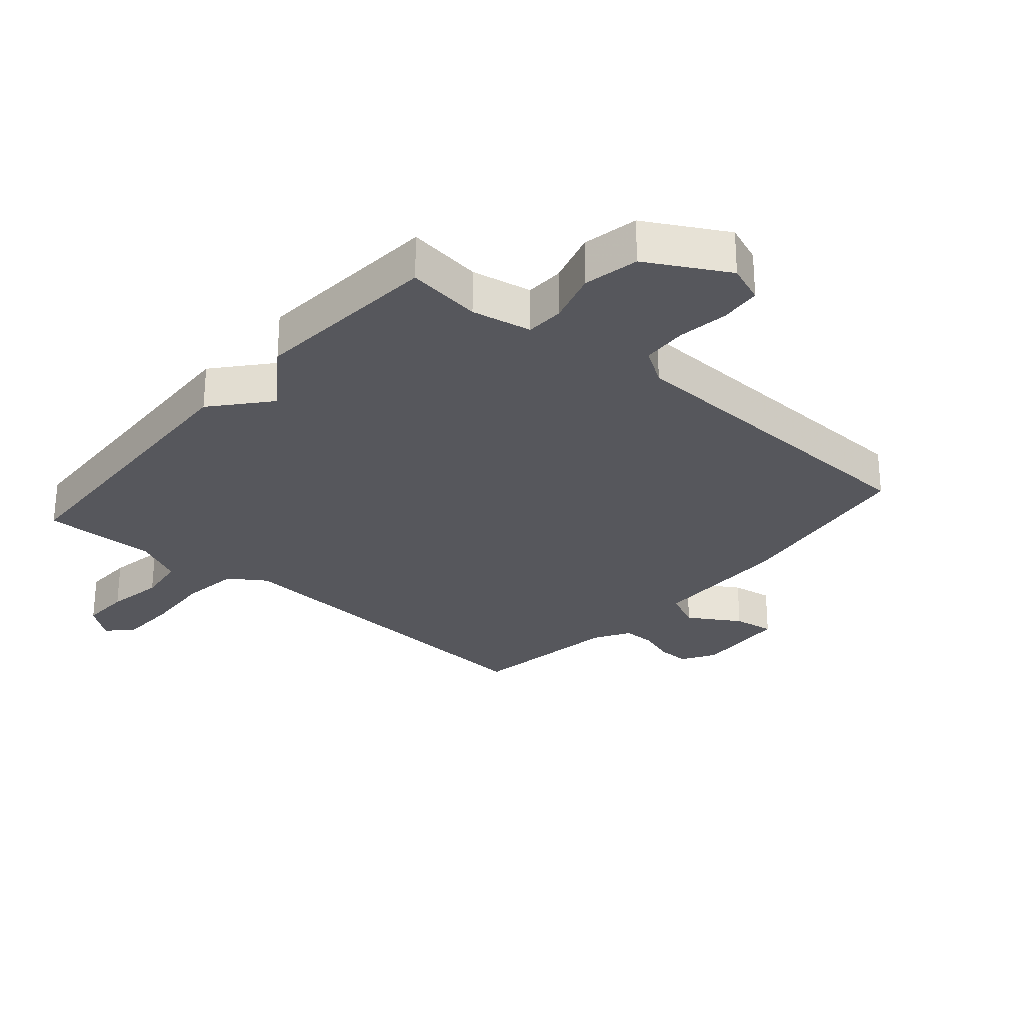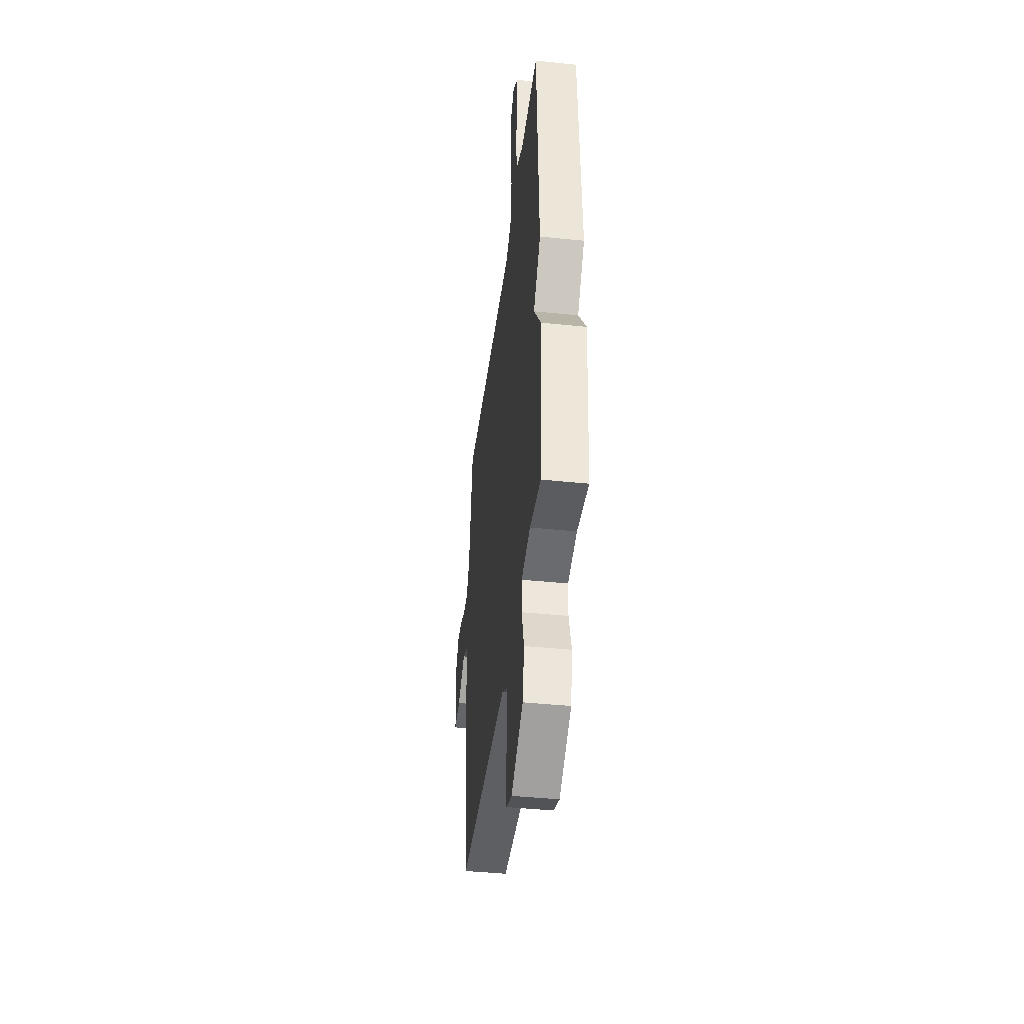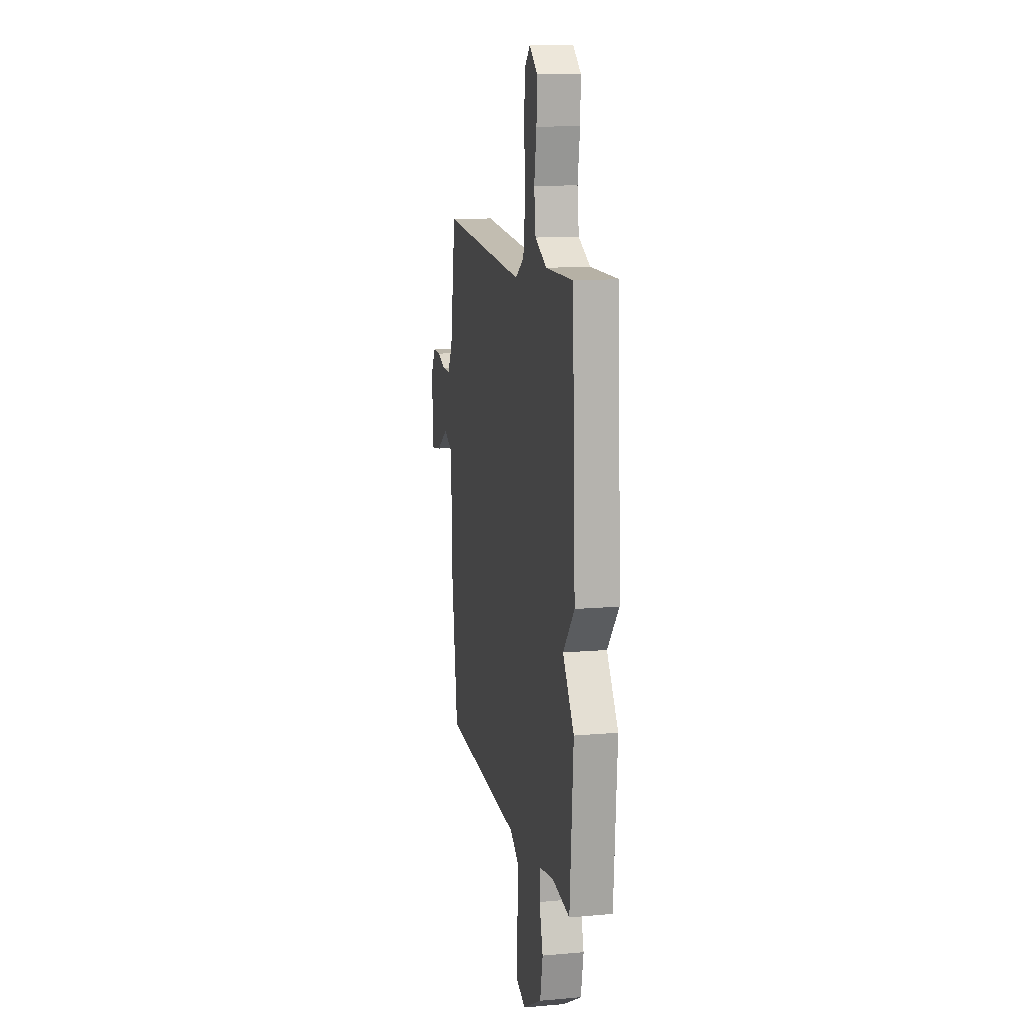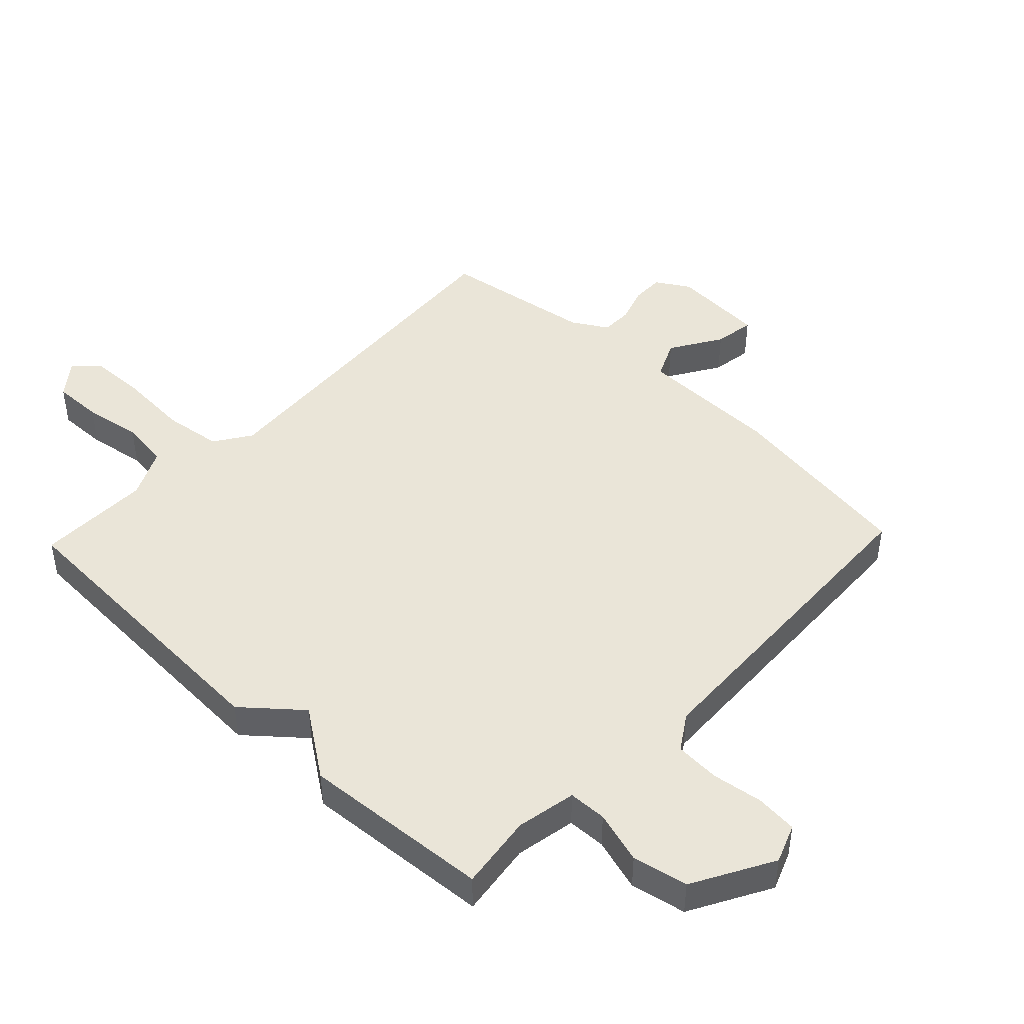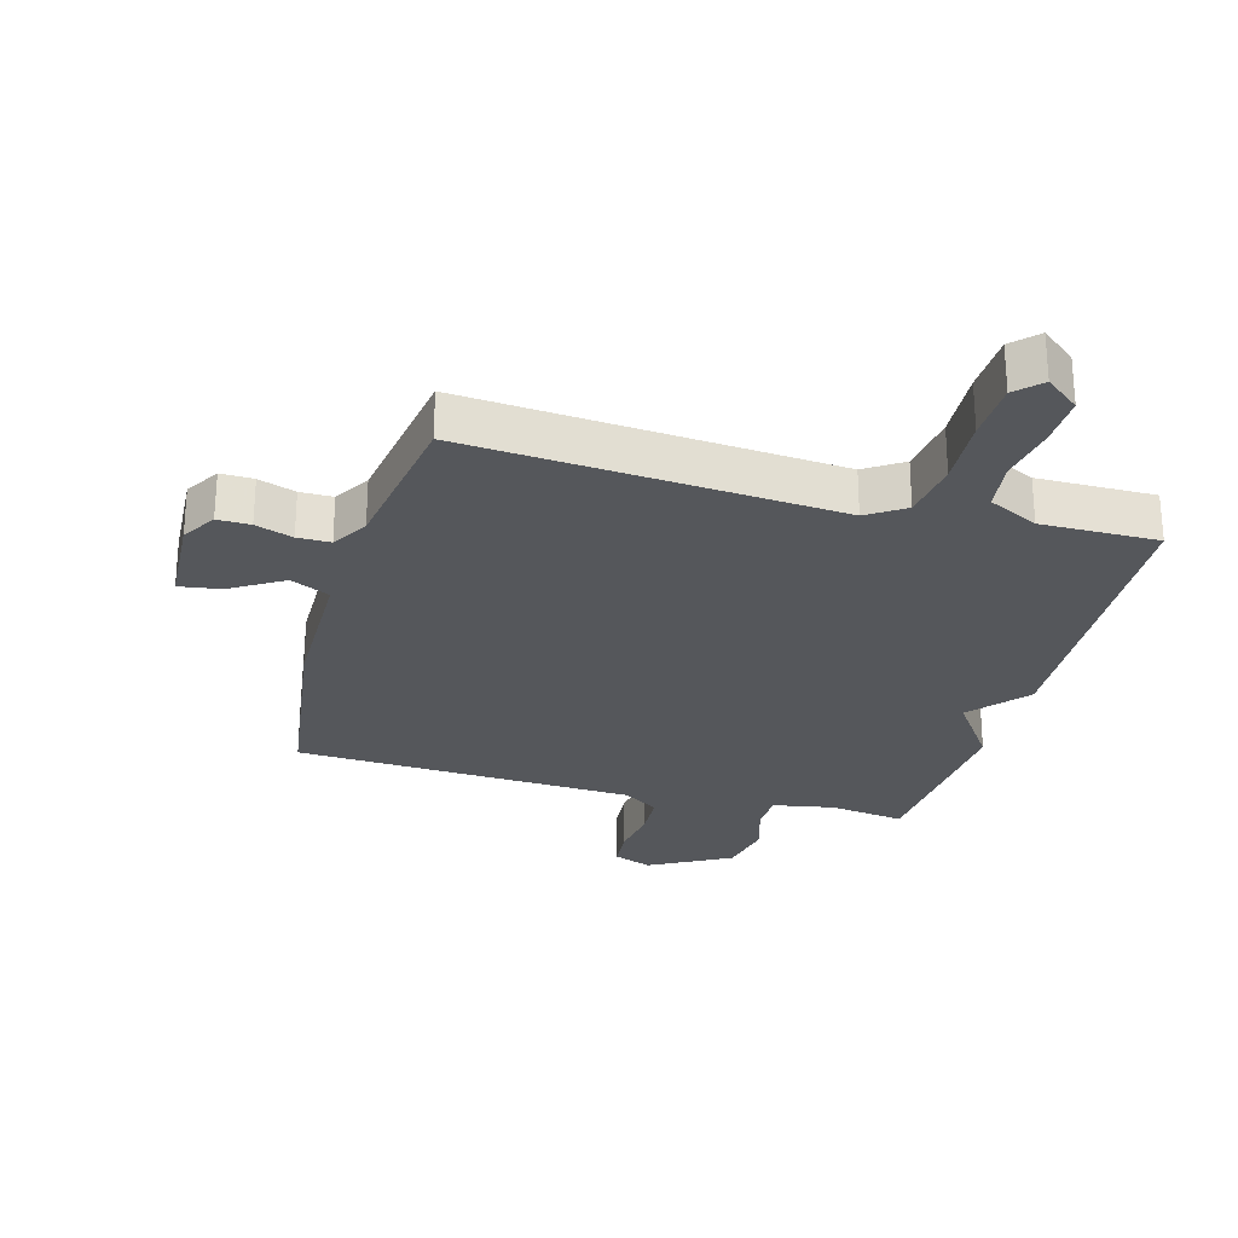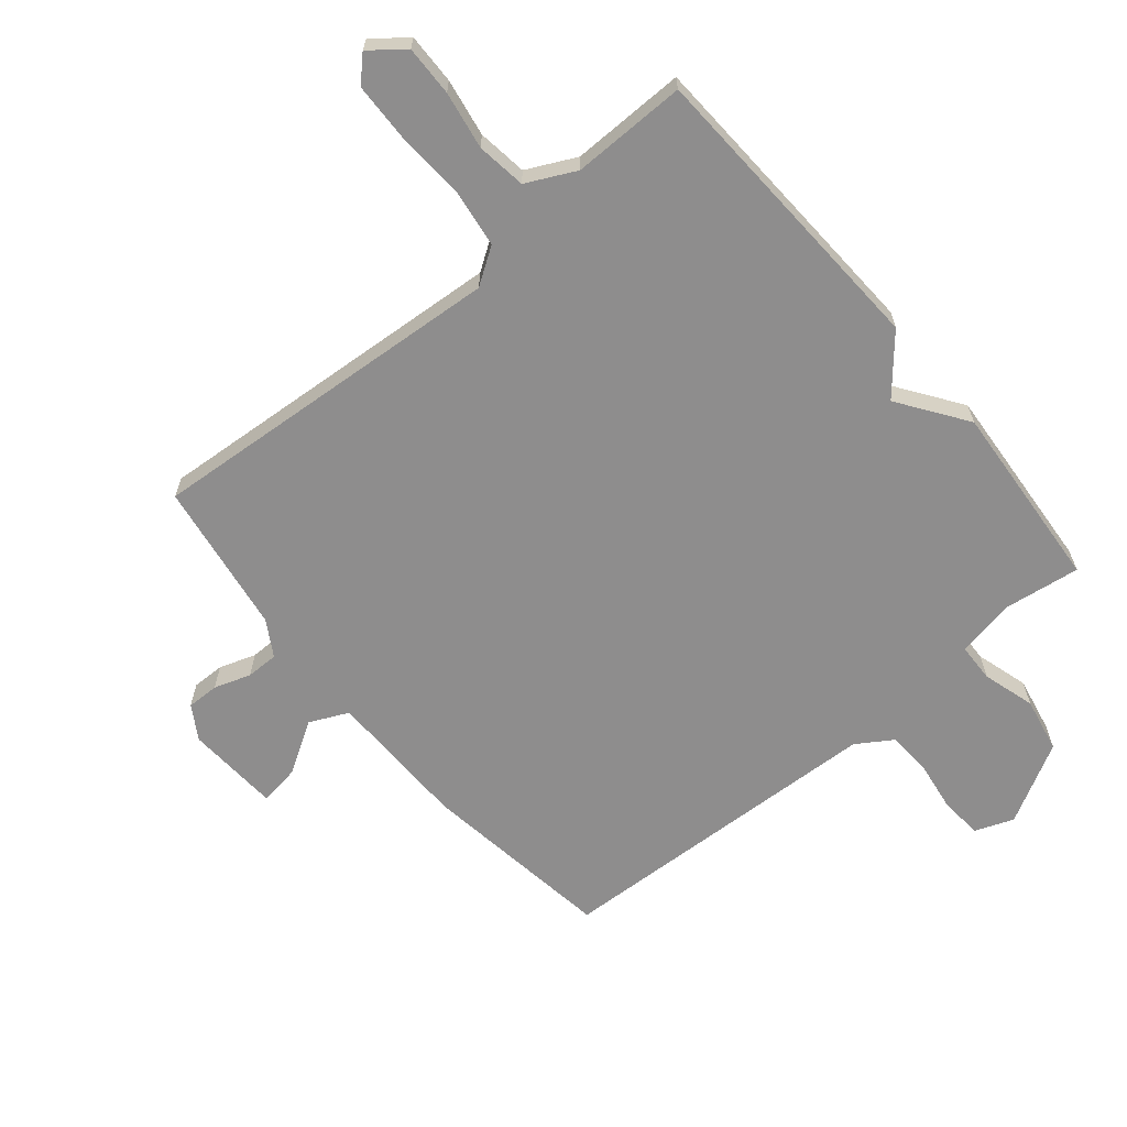
<metadata>
{"format":"obj","ext":"obj","renderer":"f3d","projection":"perspective","resolution":1024,"background":"white","views":[{"elev":-27.5,"azim":139.4,"up":"+Y"},{"elev":-42.8,"azim":83.0,"up":"+Z"},{"elev":12.6,"azim":78.5,"up":"+Z"},{"elev":45.2,"azim":133.7,"up":"+Y"},{"elev":-26.8,"azim":-15.6,"up":"+Y"},{"elev":-64.7,"azim":39.9,"up":"+Y"}]}
</metadata>
<code>
v 0.5 0.07 0.5
v 0.523 0.07 0.006
v 0.446 0.07 -0.084
v 0.523 0.07 -0.194
v 0.5 0.07 -0.5
v 0.379 0.07 -0.483
v 0.282 0.07 -0.501
v 0.28 0.07 -0.563
v 0.305 0.07 -0.648
v 0.287 0.07 -0.737
v 0.158 0.07 -0.808
v 0.096 0.07 -0.784
v 0.09 0.07 -0.717
v 0.102 0.07 -0.635
v 0.098 0.07 -0.562
v 0.041 0.07 -0.525
v -0.5 0.07 -0.5
v -0.545 0.07 -0.187
v -0.548 0.07 0.043
v -0.61 0.07 0.072
v -0.693 0.07 0.021
v -0.759 0.07 0.011
v -0.768 0.07 0.163
v -0.735 0.07 0.217
v -0.683 0.07 0.216
v -0.624 0.07 0.196
v -0.572 0.07 0.196
v -0.538 0.07 0.253
v -0.5 0.07 0.5
v 0.083 0.07 0.456
v 0.142 0.07 0.495
v 0.155 0.07 0.59
v 0.148 0.07 0.702
v 0.151 0.07 0.796
v 0.189 0.07 0.834
v 0.243 0.07 0.791
v 0.241 0.07 0.71
v 0.225 0.07 0.617
v 0.236 0.07 0.537
v 0.315 0.07 0.498
v 0.5 0 0.5
v 0.523 0 0.006
v 0.446 0 -0.084
v 0.523 0 -0.194
v 0.5 0 -0.5
v 0.379 0 -0.483
v 0.282 0 -0.501
v 0.28 0 -0.563
v 0.305 0 -0.648
v 0.287 0 -0.737
v 0.158 0 -0.808
v 0.096 0 -0.784
v 0.09 0 -0.717
v 0.102 0 -0.635
v 0.098 0 -0.562
v 0.041 0 -0.525
v -0.5 0 -0.5
v -0.545 0 -0.187
v -0.548 0 0.043
v -0.61 0 0.072
v -0.693 0 0.021
v -0.759 0 0.011
v -0.768 0 0.163
v -0.735 0 0.217
v -0.683 0 0.216
v -0.624 0 0.196
v -0.572 0 0.196
v -0.538 0 0.253
v -0.5 0 0.5
v 0.083 0 0.456
v 0.142 0 0.495
v 0.155 0 0.59
v 0.148 0 0.702
v 0.151 0 0.796
v 0.189 0 0.834
v 0.243 0 0.791
v 0.241 0 0.71
v 0.225 0 0.617
v 0.236 0 0.537
v 0.315 0 0.498
f 36 37 38
f 35 36 38
f 34 35 38
f 33 34 38
f 32 33 38
f 31 32 38 39
f 30 31 39 40
f 28 29 30
f 1 2 3
f 40 1 3
f 30 40 3
f 28 30 3
f 27 28 3
f 24 25 26
f 23 24 26
f 22 23 26
f 21 22 26
f 20 21 26
f 27 3 4
f 26 27 4
f 20 26 4
f 19 20 4
f 18 19 4
f 17 18 4
f 16 17 4
f 12 13 14
f 11 12 14
f 10 11 14
f 9 10 14
f 8 9 14
f 7 8 14 15
f 4 5 6
f 4 6 7
f 4 7 15 16
f 78 77 76
f 78 76 75
f 78 75 74
f 78 74 73
f 78 73 72
f 79 78 72 71
f 80 79 71 70
f 70 69 68
f 43 42 41
f 43 41 80
f 43 80 70
f 43 70 68
f 43 68 67
f 66 65 64
f 66 64 63
f 66 63 62
f 66 62 61
f 66 61 60
f 44 43 67
f 44 67 66
f 44 66 60
f 44 60 59
f 44 59 58
f 44 58 57
f 44 57 56
f 54 53 52
f 54 52 51
f 54 51 50
f 54 50 49
f 54 49 48
f 55 54 48 47
f 46 45 44
f 47 46 44
f 56 55 47 44
f 1 41 42 2
f 2 42 43 3
f 3 43 44 4
f 4 44 45 5
f 5 45 46 6
f 6 46 47 7
f 7 47 48 8
f 8 48 49 9
f 9 49 50 10
f 10 50 51 11
f 11 51 52 12
f 12 52 53 13
f 13 53 54 14
f 14 54 55 15
f 15 55 56 16
f 16 56 57 17
f 17 57 58 18
f 18 58 59 19
f 19 59 60 20
f 20 60 61 21
f 21 61 62 22
f 22 62 63 23
f 23 63 64 24
f 24 64 65 25
f 25 65 66 26
f 26 66 67 27
f 27 67 68 28
f 28 68 69 29
f 29 69 70 30
f 30 70 71 31
f 31 71 72 32
f 32 72 73 33
f 33 73 74 34
f 34 74 75 35
f 35 75 76 36
f 36 76 77 37
f 37 77 78 38
f 38 78 79 39
f 39 79 80 40
f 40 80 41 1

</code>
